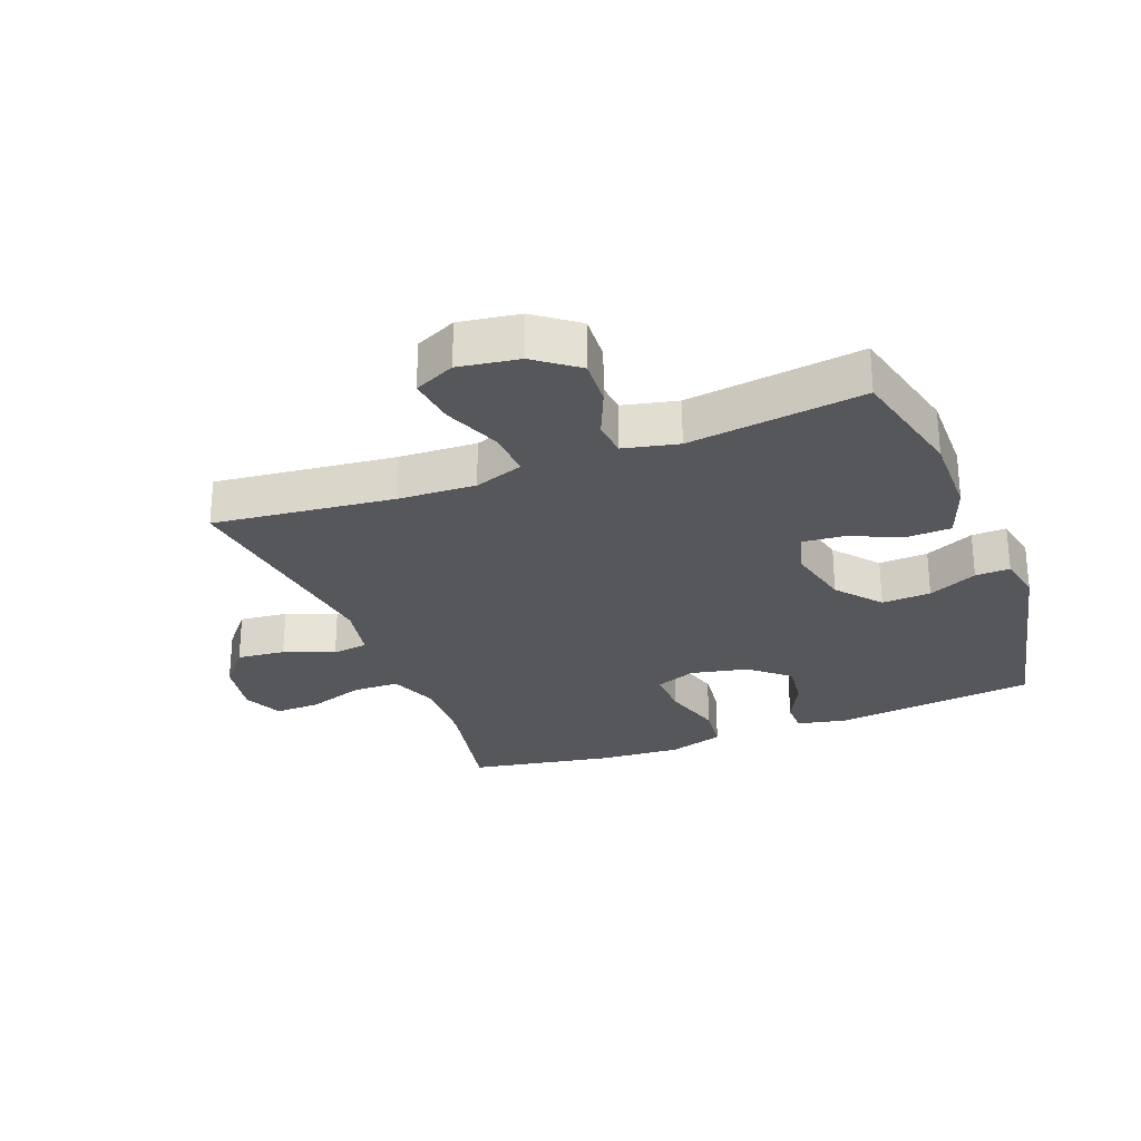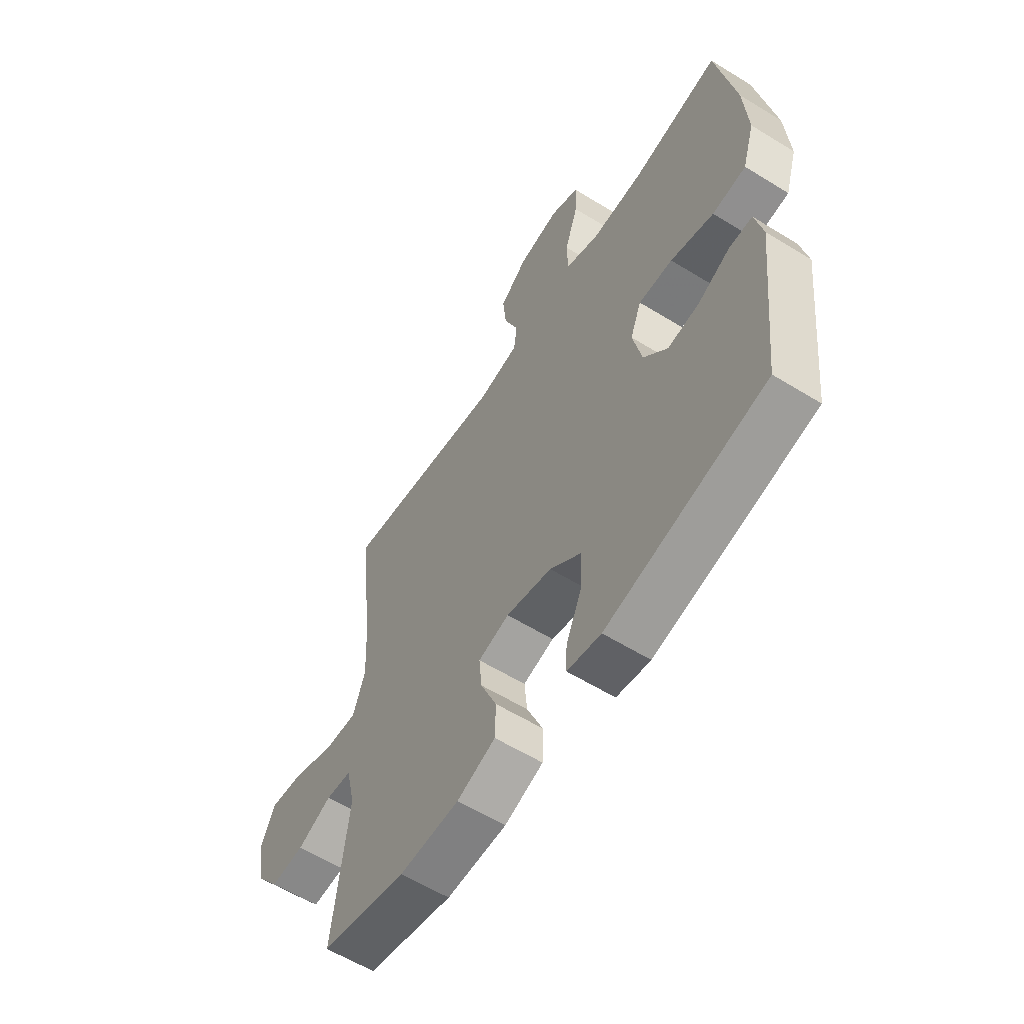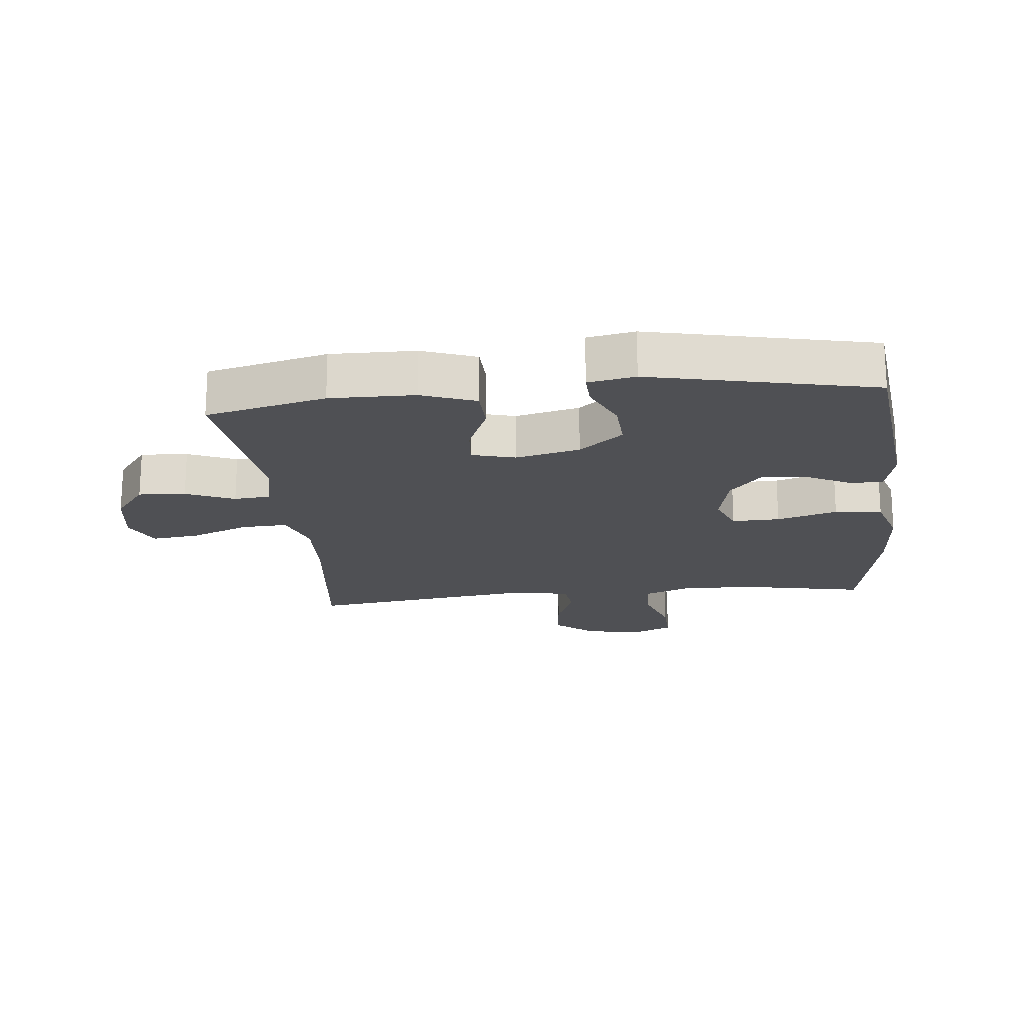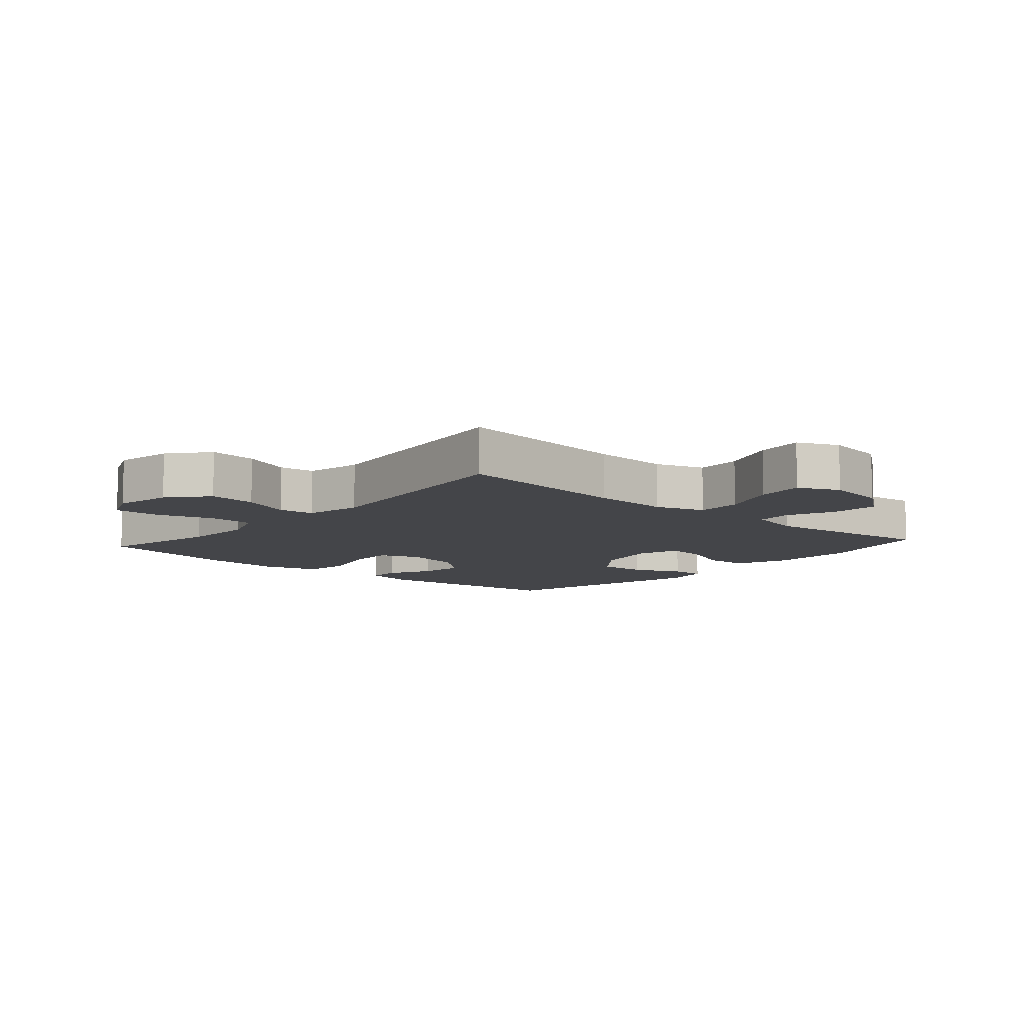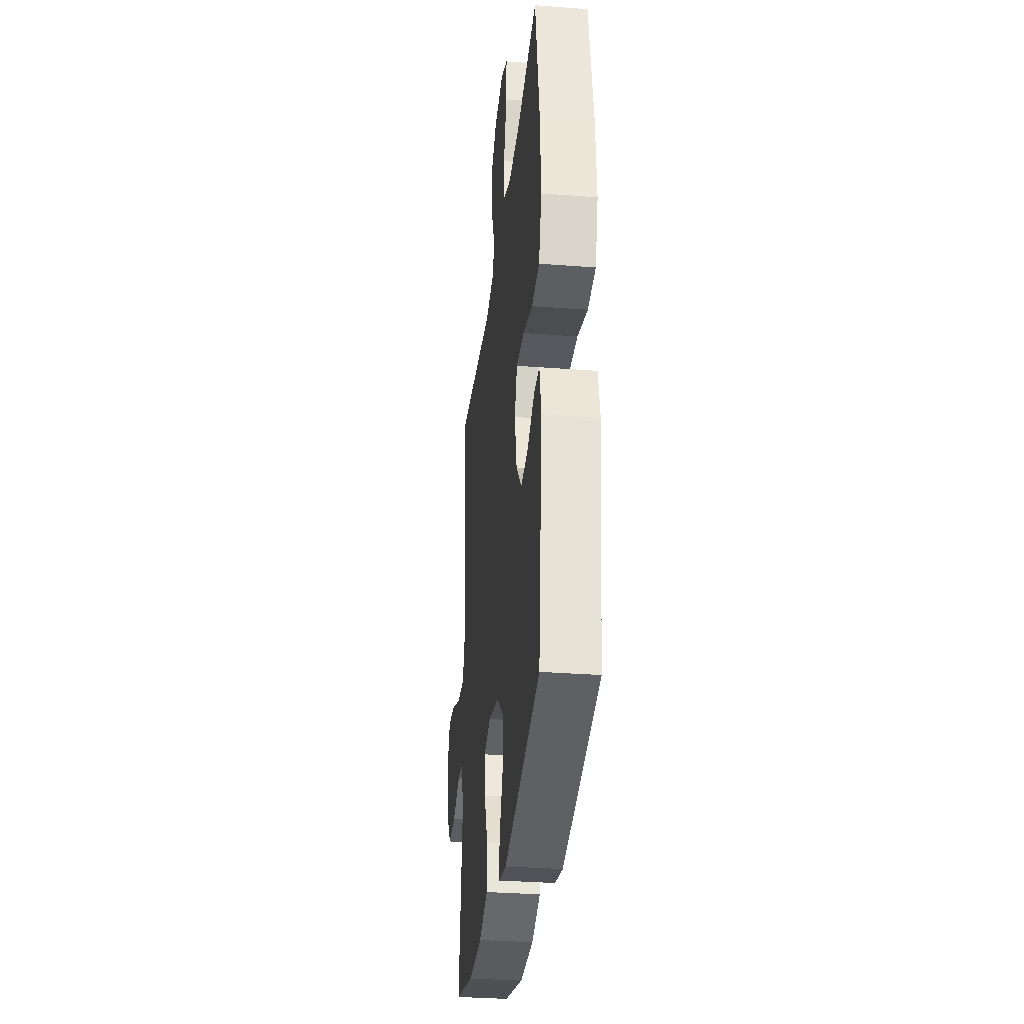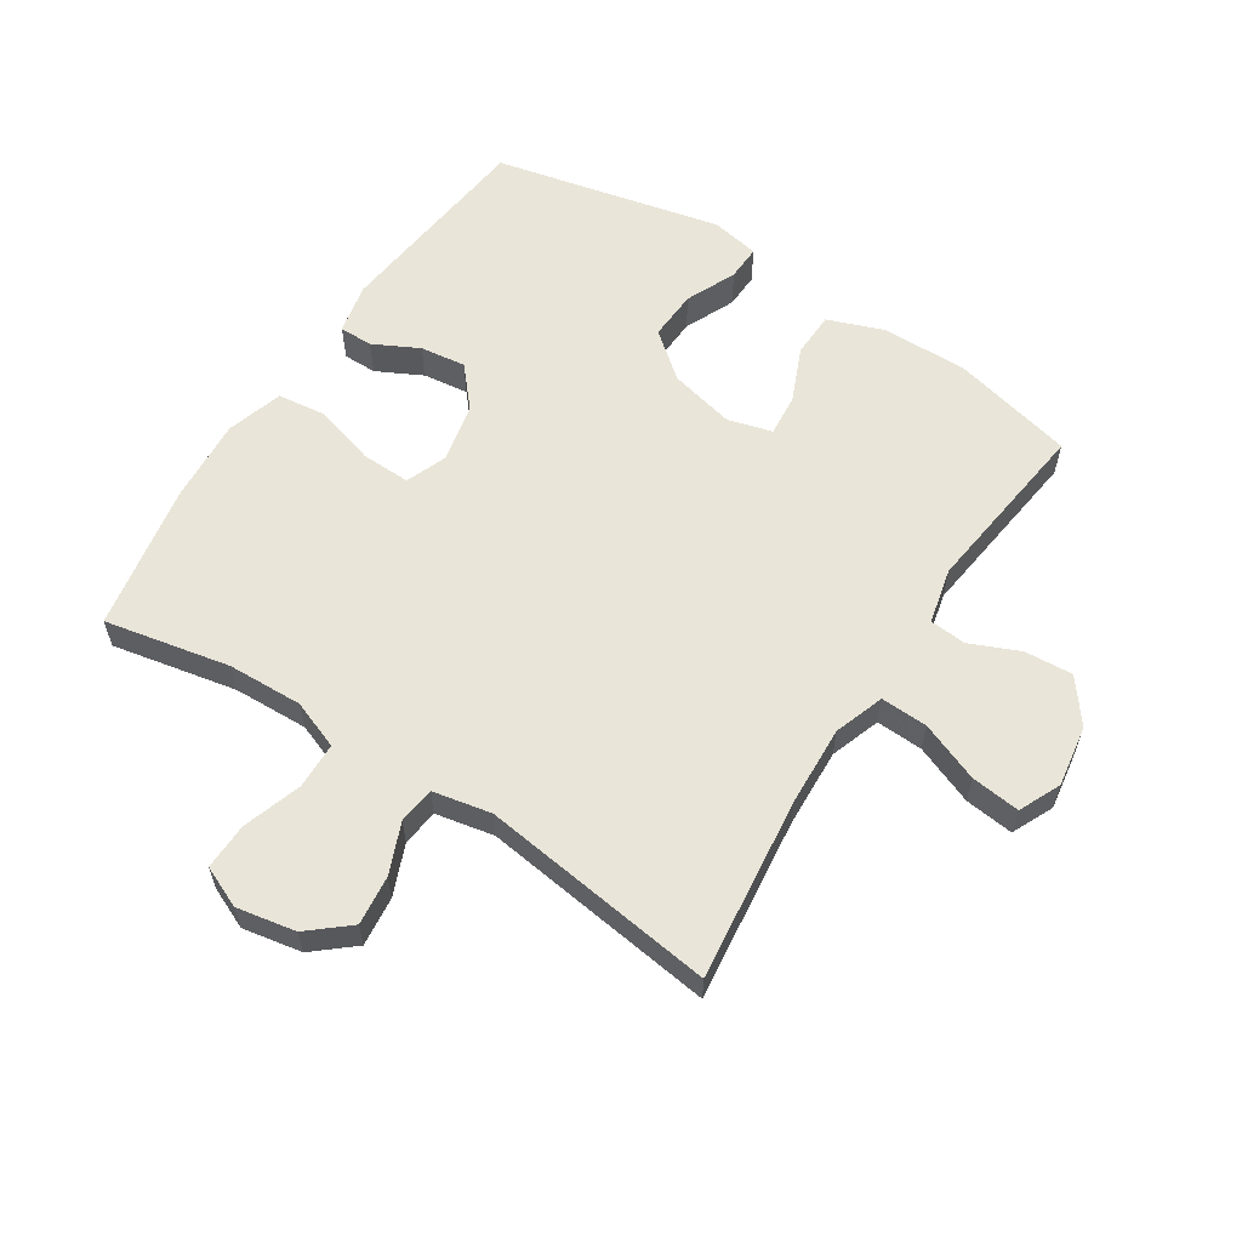
<metadata>
{"format":"obj","ext":"obj","renderer":"f3d","projection":"perspective","resolution":1024,"background":"white","views":[{"elev":-27.4,"azim":111.3,"up":"+Y"},{"elev":-59.3,"azim":-122.4,"up":"+Z"},{"elev":-19.1,"azim":-173.9,"up":"+Y"},{"elev":-9.1,"azim":48.5,"up":"+Y"},{"elev":-31.9,"azim":-96.2,"up":"+Z"},{"elev":59.7,"azim":32.8,"up":"+Y"}]}
</metadata>
<code>
v -0.5 0.07 -0.5
v -0.536 0.07 -0.178
v -0.519 0.07 -0.099
v -0.467 0.07 -0.099
v -0.396 0.07 -0.135
v -0.325 0.07 -0.144
v -0.272 0.07 -0.083
v -0.252 0.07 0.009
v -0.277 0.07 0.073
v -0.353 0.07 0.071
v -0.449 0.07 0.043
v -0.524 0.07 0.052
v -0.551 0.07 0.14
v -0.542 0.07 0.27
v -0.5 0.07 0.5
v -0.305 0.07 0.461
v -0.188 0.07 0.457
v -0.112 0.07 0.486
v -0.11 0.07 0.559
v -0.14 0.07 0.65
v -0.142 0.07 0.723
v -0.078 0.07 0.751
v 0.014 0.07 0.734
v 0.076 0.07 0.682
v 0.068 0.07 0.605
v 0.036 0.07 0.526
v 0.043 0.07 0.469
v 0.134 0.07 0.451
v 0.5 0.07 0.5
v 0.467 0.07 0.214
v 0.461 0.07 0.09
v 0.488 0.07 0.012
v 0.561 0.07 0.015
v 0.654 0.07 0.052
v 0.73 0.07 0.061
v 0.76 0.07 -0.004
v 0.745 0.07 -0.1
v 0.694 0.07 -0.167
v 0.619 0.07 -0.162
v 0.542 0.07 -0.129
v 0.485 0.07 -0.134
v 0.465 0.07 -0.221
v 0.5 0.07 -0.5
v 0.309 0.07 -0.546
v 0.175 0.07 -0.544
v 0.089 0.07 -0.512
v 0.087 0.07 -0.442
v 0.123 0.07 -0.357
v 0.129 0.07 -0.292
v 0.06 0.07 -0.273
v -0.042 0.07 -0.297
v -0.112 0.07 -0.354
v -0.108 0.07 -0.432
v -0.073 0.07 -0.51
v -0.071 0.07 -0.565
v -0.146 0.07 -0.579
v -0.5 0 -0.5
v -0.536 0 -0.178
v -0.519 0 -0.099
v -0.467 0 -0.099
v -0.396 0 -0.135
v -0.325 0 -0.144
v -0.272 0 -0.083
v -0.252 0 0.009
v -0.277 0 0.073
v -0.353 0 0.071
v -0.449 0 0.043
v -0.524 0 0.052
v -0.551 0 0.14
v -0.542 0 0.27
v -0.5 0 0.5
v -0.305 0 0.461
v -0.188 0 0.457
v -0.112 0 0.486
v -0.11 0 0.559
v -0.14 0 0.65
v -0.142 0 0.723
v -0.078 0 0.751
v 0.014 0 0.734
v 0.076 0 0.682
v 0.068 0 0.605
v 0.036 0 0.526
v 0.043 0 0.469
v 0.134 0 0.451
v 0.5 0 0.5
v 0.467 0 0.214
v 0.461 0 0.09
v 0.488 0 0.012
v 0.561 0 0.015
v 0.654 0 0.052
v 0.73 0 0.061
v 0.76 0 -0.004
v 0.745 0 -0.1
v 0.694 0 -0.167
v 0.619 0 -0.162
v 0.542 0 -0.129
v 0.485 0 -0.134
v 0.465 0 -0.221
v 0.5 0 -0.5
v 0.309 0 -0.546
v 0.175 0 -0.544
v 0.089 0 -0.512
v 0.087 0 -0.442
v 0.123 0 -0.357
v 0.129 0 -0.292
v 0.06 0 -0.273
v -0.042 0 -0.297
v -0.112 0 -0.354
v -0.108 0 -0.432
v -0.073 0 -0.51
v -0.071 0 -0.565
v -0.146 0 -0.579
f 53 54 55 56
f 52 53 56 1
f 51 52 1 2
f 50 51 2 3
f 49 50 3
f 45 46 47 48
f 45 48 49
f 42 43 44 45
f 41 42 45 49
f 37 38 39 40
f 37 40 41
f 36 37 41
f 33 34 35 36
f 32 33 36 41
f 31 32 41 49
f 28 29 30
f 27 28 30 31
f 23 24 25 26
f 21 22 23 26
f 19 20 21 26
f 18 19 26 27
f 17 18 27 31
f 13 14 15 16
f 10 11 12 13
f 9 10 13 16
f 8 9 16 17
f 3 4 5
f 49 3 5
f 49 5 6
f 8 17 31 49
f 7 8 49
f 6 7 49
f 112 111 110 109
f 57 112 109 108
f 58 57 108 107
f 59 58 107 106
f 59 106 105
f 104 103 102 101
f 105 104 101
f 101 100 99 98
f 105 101 98 97
f 96 95 94 93
f 97 96 93
f 97 93 92
f 92 91 90 89
f 97 92 89 88
f 105 97 88 87
f 86 85 84
f 87 86 84 83
f 82 81 80 79
f 82 79 78 77
f 82 77 76 75
f 83 82 75 74
f 87 83 74 73
f 72 71 70 69
f 69 68 67 66
f 72 69 66 65
f 73 72 65 64
f 61 60 59
f 61 59 105
f 62 61 105
f 105 87 73 64
f 105 64 63
f 105 63 62
f 1 57 58 2
f 2 58 59 3
f 3 59 60 4
f 4 60 61 5
f 5 61 62 6
f 6 62 63 7
f 7 63 64 8
f 8 64 65 9
f 9 65 66 10
f 10 66 67 11
f 11 67 68 12
f 12 68 69 13
f 13 69 70 14
f 14 70 71 15
f 15 71 72 16
f 16 72 73 17
f 17 73 74 18
f 18 74 75 19
f 19 75 76 20
f 20 76 77 21
f 21 77 78 22
f 22 78 79 23
f 23 79 80 24
f 24 80 81 25
f 25 81 82 26
f 26 82 83 27
f 27 83 84 28
f 28 84 85 29
f 29 85 86 30
f 30 86 87 31
f 31 87 88 32
f 32 88 89 33
f 33 89 90 34
f 34 90 91 35
f 35 91 92 36
f 36 92 93 37
f 37 93 94 38
f 38 94 95 39
f 39 95 96 40
f 40 96 97 41
f 41 97 98 42
f 42 98 99 43
f 43 99 100 44
f 44 100 101 45
f 45 101 102 46
f 46 102 103 47
f 47 103 104 48
f 48 104 105 49
f 49 105 106 50
f 50 106 107 51
f 51 107 108 52
f 52 108 109 53
f 53 109 110 54
f 54 110 111 55
f 55 111 112 56
f 56 112 57 1

</code>
